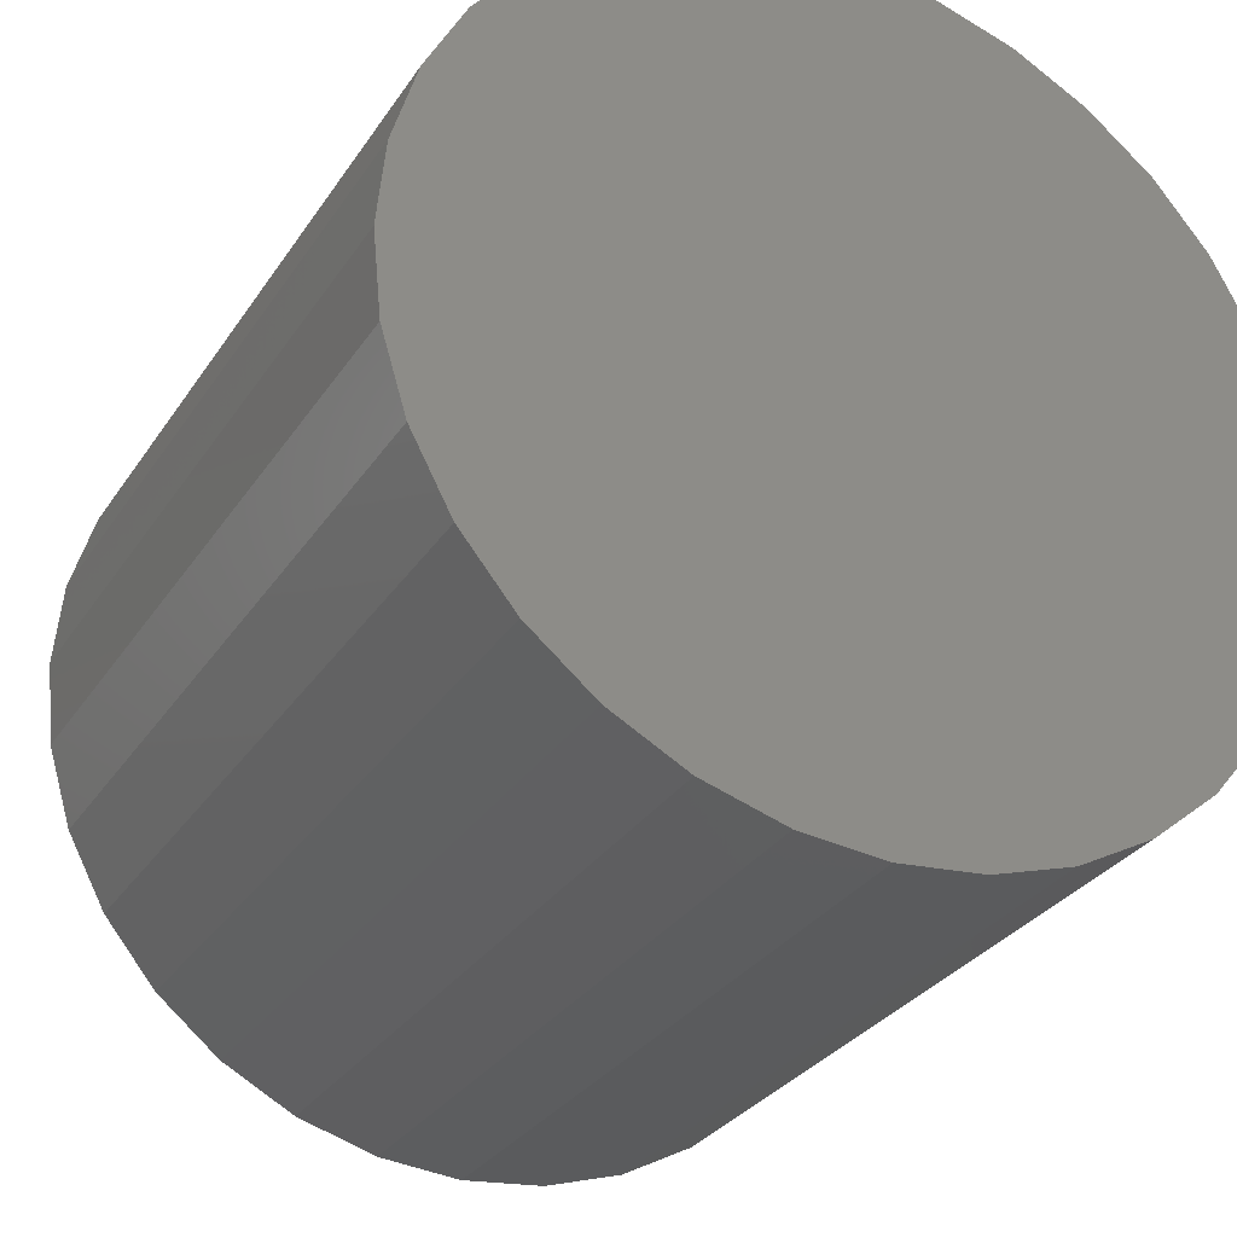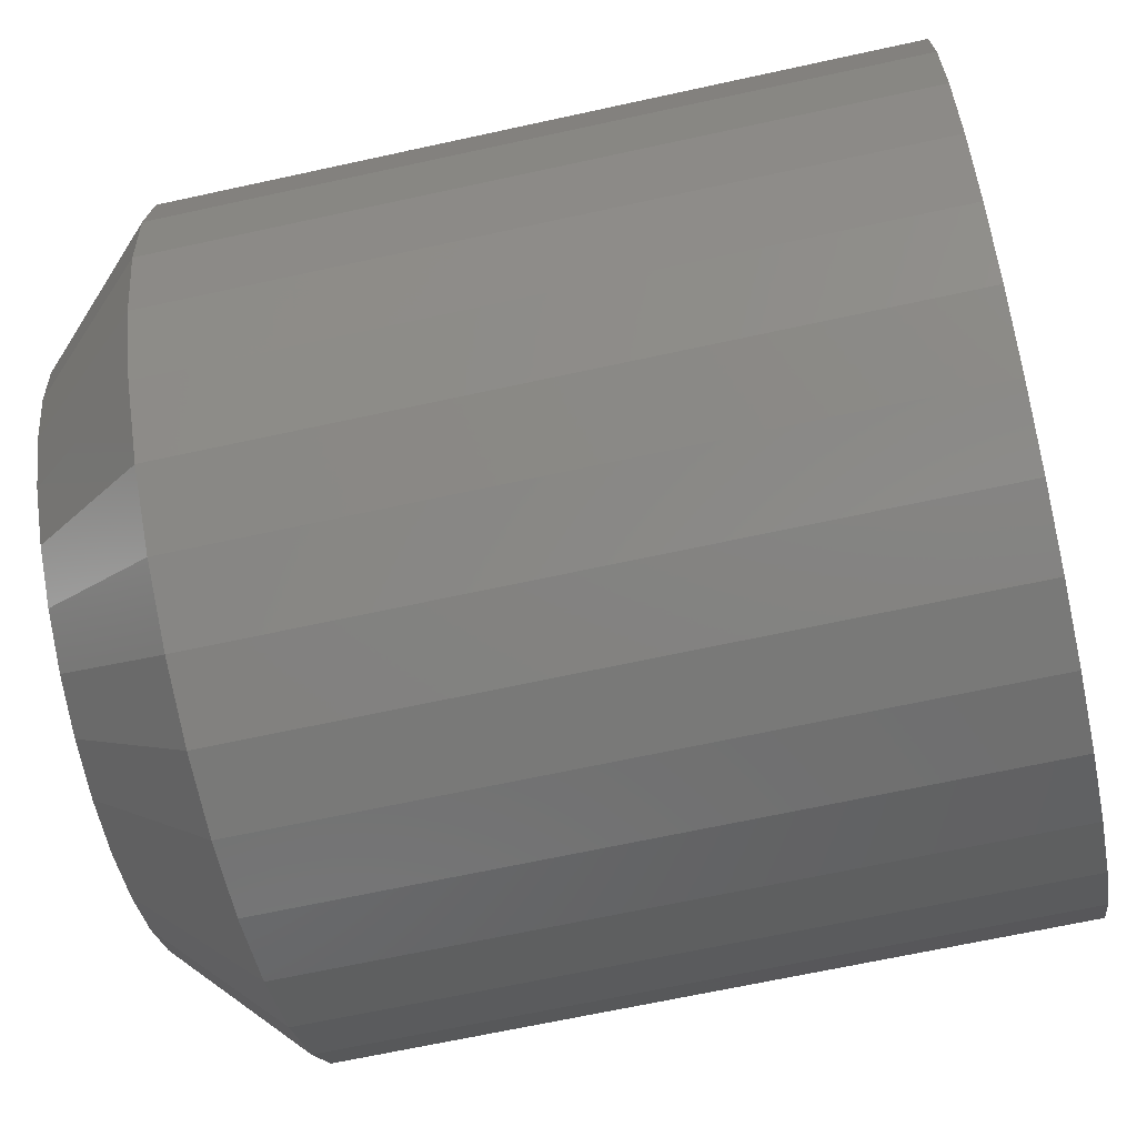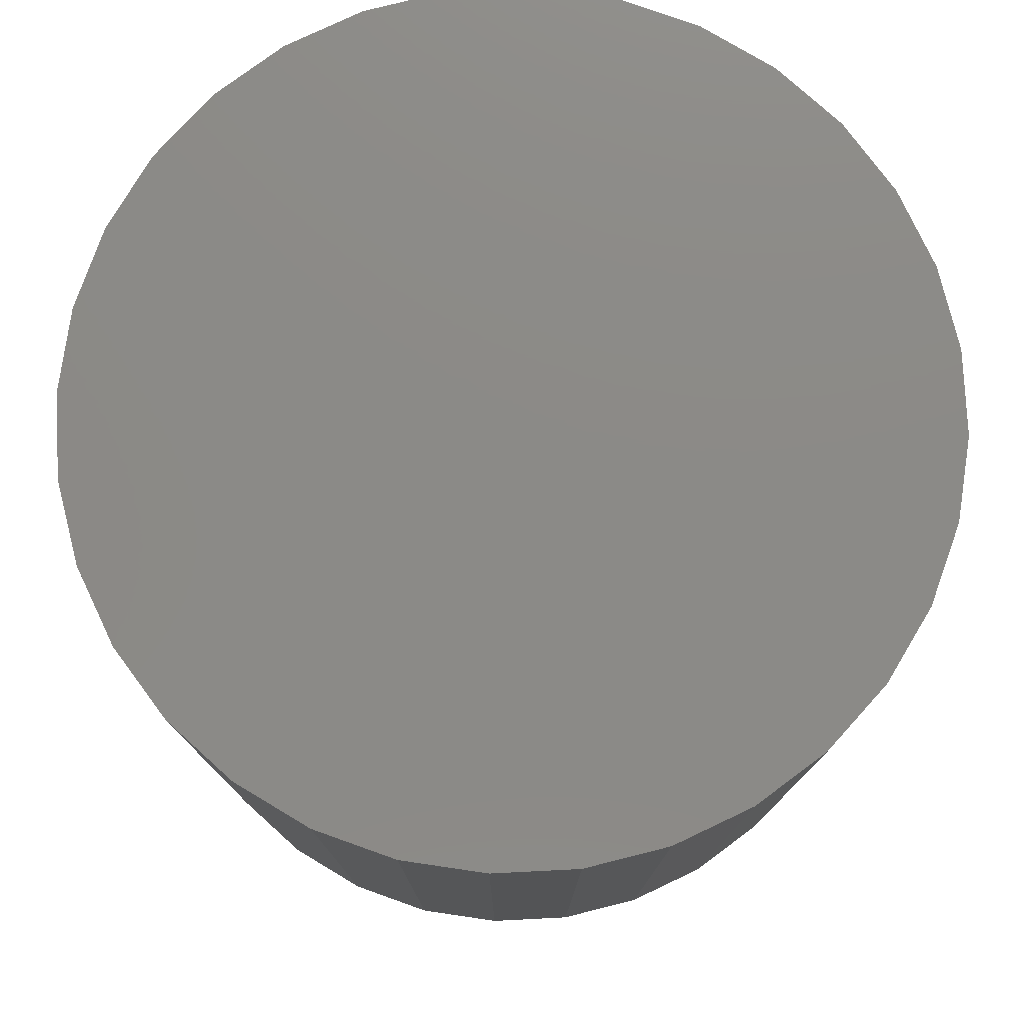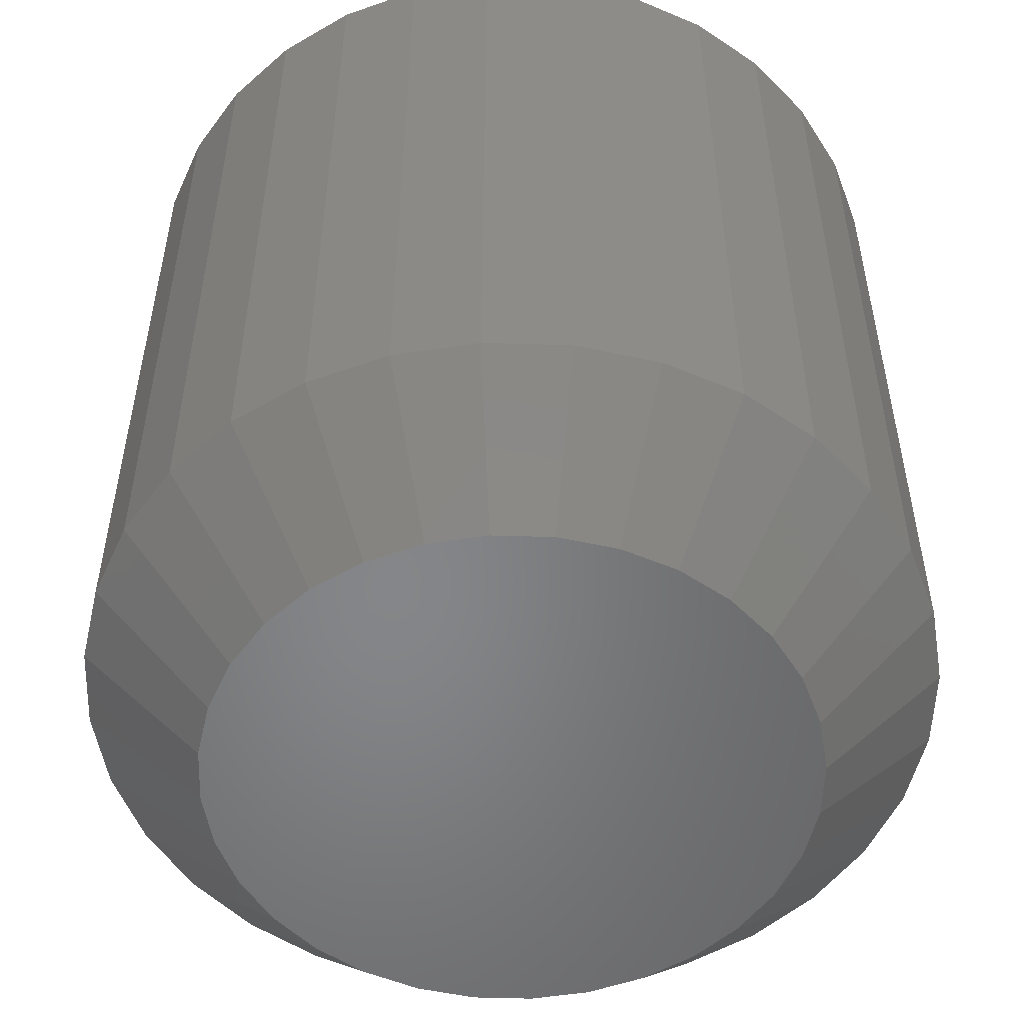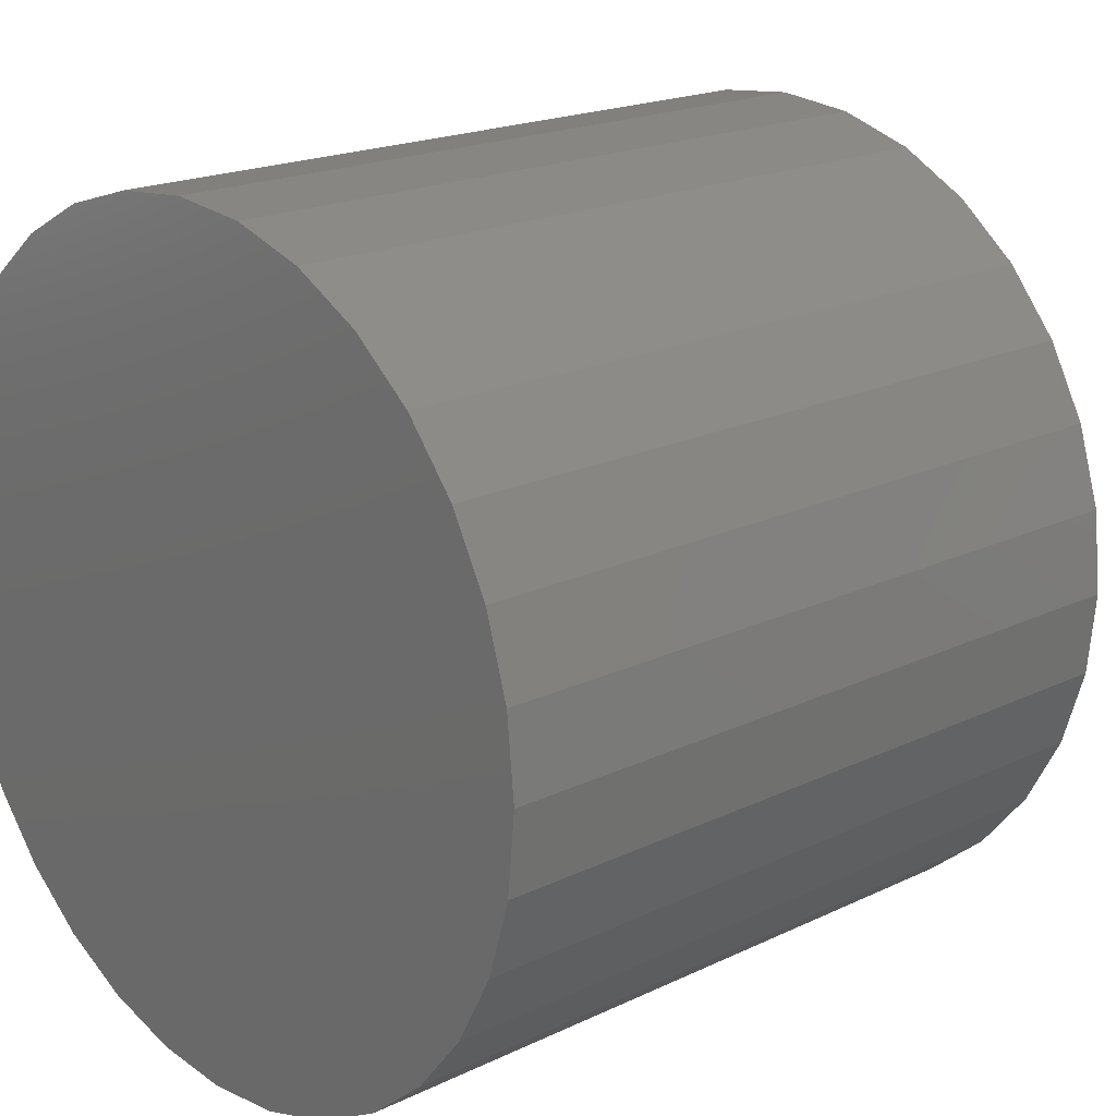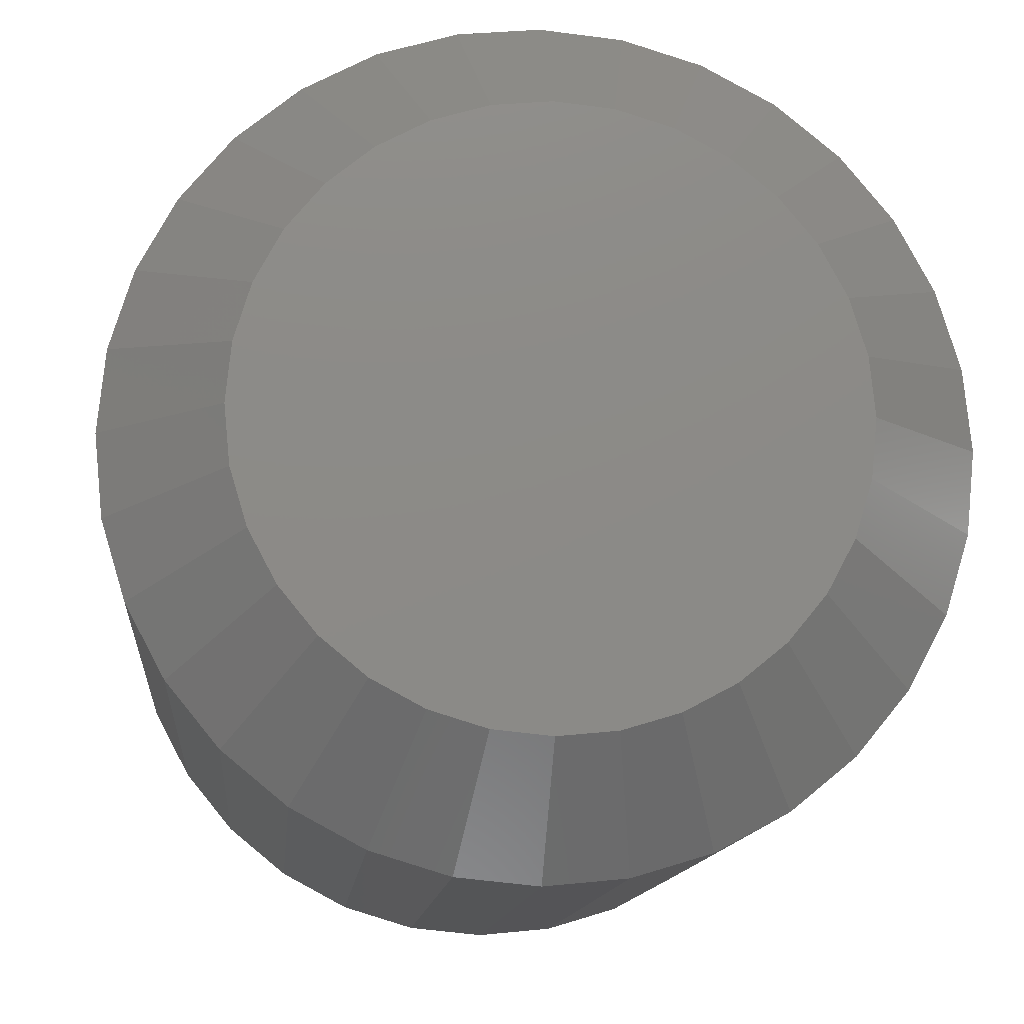
<metadata>
{"format":"stl","ext":"stl","renderer":"f3d","projection":"perspective","resolution":1024,"background":"white","views":[{"elev":-29.9,"azim":-27.2,"up":"+Y"},{"elev":-66.5,"azim":-77.6,"up":"+Y"},{"elev":77.9,"azim":-121.0,"up":"+Z"},{"elev":-53.0,"azim":-86.2,"up":"+Z"},{"elev":19.1,"azim":47.7,"up":"+Y"},{"elev":-12.5,"azim":174.9,"up":"+Y"}]}
</metadata>
<code>
# stl→obj: 96 verts, 188 faces
v 0.3004 0.6494 0
v 0.3039 0.6505 0
v 0.3076 0.6508 0
v 0.3114 0.6505 0
v 0.3149 0.6494 0
v 0.2971 0.6476 0
v 0.3182 0.6476 0
v 0.2942 0.6453 0
v 0.3211 0.6453 0
v 0.2919 0.6424 0
v 0.3234 0.6424 0
v 0.2901 0.6391 0
v 0.3252 0.6391 0
v 0.289 0.6355 0
v 0.3263 0.6355 0
v 0.3252 0.6246 0
v 0.2901 0.6246 0
v 0.3263 0.6281 0
v 0.2919 0.6213 0
v 0.3234 0.6213 0
v 0.2942 0.6184 0
v 0.3211 0.6184 0
v 0.2971 0.616 0
v 0.3182 0.616 0
v 0.3004 0.6143 0
v 0.3149 0.6143 0
v 0.3039 0.6132 0
v 0.3076 0.6128 0
v 0.3114 0.6132 0
v 0.289 0.6281 0
v 0.2887 0.6318 0
v 0.3266 0.6318 0
v 0.3345 0.6318 0.007812
v 0.3345 0.6318 0.05469
v 0.3339 0.6266 0.007812
v 0.3339 0.6266 0.05469
v 0.3324 0.6216 0.007812
v 0.3324 0.6216 0.05469
v 0.3299 0.6169 0.007812
v 0.3299 0.6169 0.05469
v 0.3266 0.6129 0.007812
v 0.3266 0.6129 0.05469
v 0.3225 0.6095 0.007812
v 0.3225 0.6095 0.05469
v 0.3179 0.6071 0.007812
v 0.3179 0.6071 0.05469
v 0.3129 0.6055 0.007812
v 0.3129 0.6055 0.05469
v 0.3076 0.605 0.007812
v 0.3076 0.605 0.05469
v 0.3024 0.6055 0.007812
v 0.3024 0.6055 0.05469
v 0.2974 0.6071 0.007812
v 0.2974 0.6071 0.05469
v 0.2928 0.6095 0.007812
v 0.2928 0.6095 0.05469
v 0.2887 0.6129 0.007812
v 0.2887 0.6129 0.05469
v 0.2854 0.6169 0.007812
v 0.2854 0.6169 0.05469
v 0.2829 0.6216 0.007812
v 0.2829 0.6216 0.05469
v 0.2814 0.6266 0.007812
v 0.2814 0.6266 0.05469
v 0.2808 0.6318 0.007812
v 0.2808 0.6318 0.05469
v 0.2814 0.6371 0.007812
v 0.2814 0.6371 0.05469
v 0.2829 0.6421 0.007812
v 0.2829 0.6421 0.05469
v 0.2854 0.6467 0.007812
v 0.2854 0.6467 0.05469
v 0.2887 0.6508 0.007812
v 0.2887 0.6508 0.05469
v 0.2928 0.6541 0.007812
v 0.2928 0.6541 0.05469
v 0.2974 0.6566 0.007812
v 0.2974 0.6566 0.05469
v 0.3024 0.6581 0.007812
v 0.3024 0.6581 0.05469
v 0.3076 0.6586 0.007812
v 0.3076 0.6586 0.05469
v 0.3129 0.6581 0.007812
v 0.3129 0.6581 0.05469
v 0.3179 0.6566 0.007812
v 0.3179 0.6566 0.05469
v 0.3225 0.6541 0.007812
v 0.3225 0.6541 0.05469
v 0.3266 0.6508 0.007812
v 0.3266 0.6508 0.05469
v 0.3299 0.6467 0.007812
v 0.3299 0.6467 0.05469
v 0.3324 0.6421 0.007812
v 0.3324 0.6421 0.05469
v 0.3339 0.6371 0.007812
v 0.3339 0.6371 0.05469
f 1 2 3
f 1 3 4
f 5 1 4
f 6 1 5
f 7 6 5
f 8 6 7
f 9 8 7
f 10 8 9
f 11 10 9
f 12 10 11
f 13 12 11
f 14 12 13
f 15 14 13
f 16 17 18
f 19 17 16
f 20 19 16
f 21 19 20
f 22 21 20
f 23 21 22
f 24 23 22
f 25 23 24
f 26 25 24
f 27 25 26
f 28 27 26
f 29 28 26
f 17 30 18
f 18 30 31
f 18 31 32
f 32 31 14
f 32 14 15
f 33 34 35
f 35 34 36
f 35 36 37
f 37 36 38
f 37 38 39
f 39 38 40
f 39 40 41
f 41 40 42
f 41 42 43
f 43 42 44
f 43 44 45
f 45 44 46
f 45 46 47
f 47 46 48
f 47 48 49
f 49 48 50
f 49 50 51
f 51 50 52
f 51 52 53
f 53 52 54
f 53 54 55
f 55 54 56
f 55 56 57
f 57 56 58
f 57 58 59
f 59 58 60
f 59 60 61
f 61 60 62
f 61 62 63
f 63 62 64
f 63 64 65
f 65 64 66
f 65 66 67
f 67 66 68
f 67 68 69
f 69 68 70
f 69 70 71
f 71 70 72
f 71 72 73
f 73 72 74
f 73 74 75
f 75 74 76
f 75 76 77
f 77 76 78
f 77 78 79
f 79 78 80
f 79 80 81
f 81 80 82
f 81 82 83
f 83 82 84
f 83 84 85
f 85 84 86
f 85 86 87
f 87 86 88
f 87 88 89
f 89 88 90
f 89 90 91
f 91 90 92
f 91 92 93
f 93 92 94
f 93 94 95
f 95 94 96
f 95 96 33
f 33 96 34
f 31 63 65
f 31 30 63
f 33 18 32
f 33 35 18
f 17 61 63
f 17 63 30
f 19 57 59
f 59 61 19
f 19 61 17
f 25 53 55
f 25 55 23
f 55 21 23
f 27 49 51
f 51 53 27
f 27 53 25
f 26 45 47
f 26 47 29
f 47 28 29
f 24 41 43
f 43 45 24
f 24 45 26
f 16 37 39
f 16 39 20
f 39 22 20
f 35 37 18
f 18 37 16
f 57 19 21
f 21 55 57
f 49 27 28
f 28 47 49
f 41 24 22
f 22 39 41
f 32 95 33
f 32 15 95
f 65 14 31
f 65 67 14
f 13 93 95
f 13 95 15
f 11 89 91
f 91 93 11
f 11 93 13
f 5 85 87
f 5 87 7
f 87 9 7
f 4 81 83
f 83 85 4
f 4 85 5
f 1 77 79
f 1 79 2
f 79 3 2
f 6 73 75
f 75 77 6
f 6 77 1
f 12 69 71
f 12 71 10
f 71 8 10
f 67 69 14
f 14 69 12
f 89 11 9
f 9 87 89
f 81 4 3
f 3 79 81
f 73 6 8
f 8 71 73
f 82 80 78
f 84 82 78
f 84 78 86
f 86 78 76
f 86 76 88
f 88 76 74
f 88 74 90
f 90 74 72
f 90 72 92
f 92 72 70
f 92 70 94
f 94 70 68
f 94 68 96
f 36 62 38
f 38 62 60
f 38 60 40
f 40 60 58
f 40 58 42
f 42 58 56
f 42 56 44
f 44 56 54
f 44 54 46
f 46 54 52
f 46 52 50
f 46 50 48
f 96 68 34
f 34 68 66
f 34 66 36
f 36 66 64
f 36 64 62

</code>
